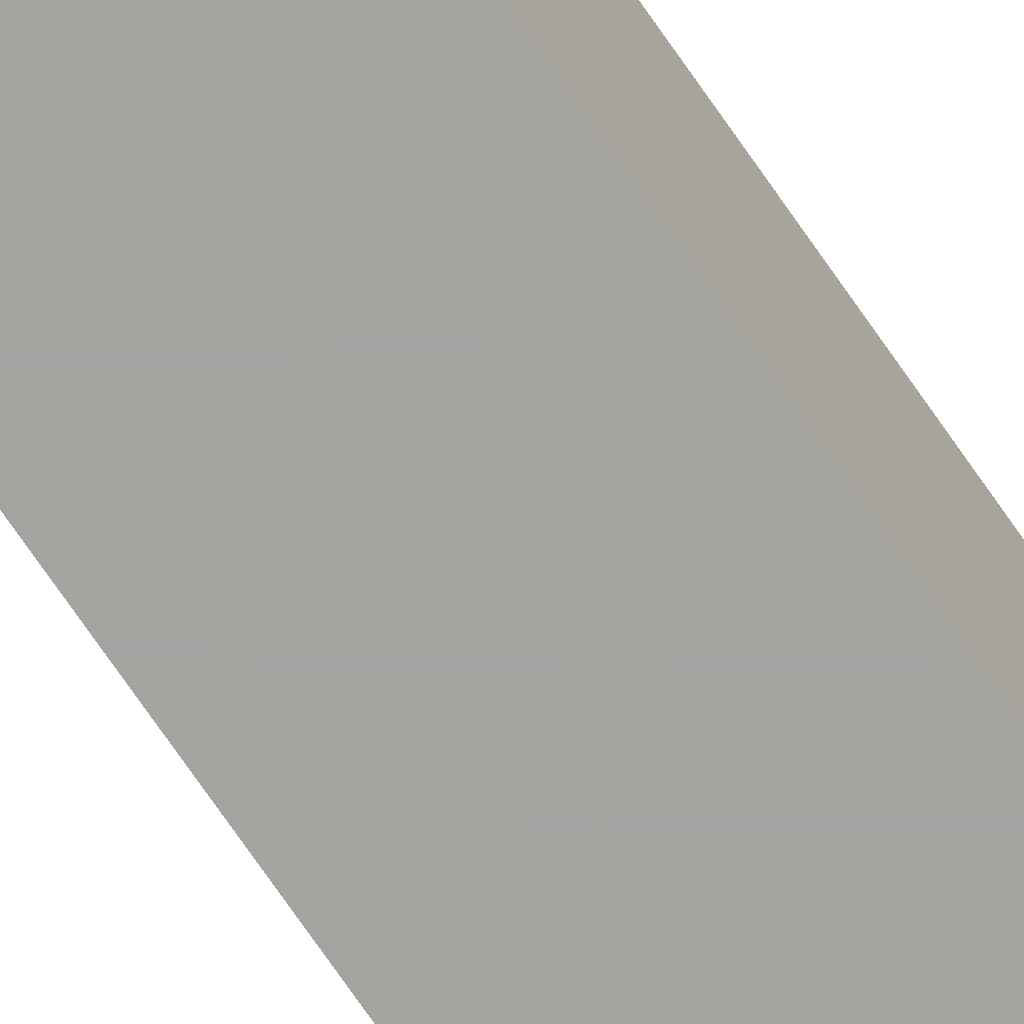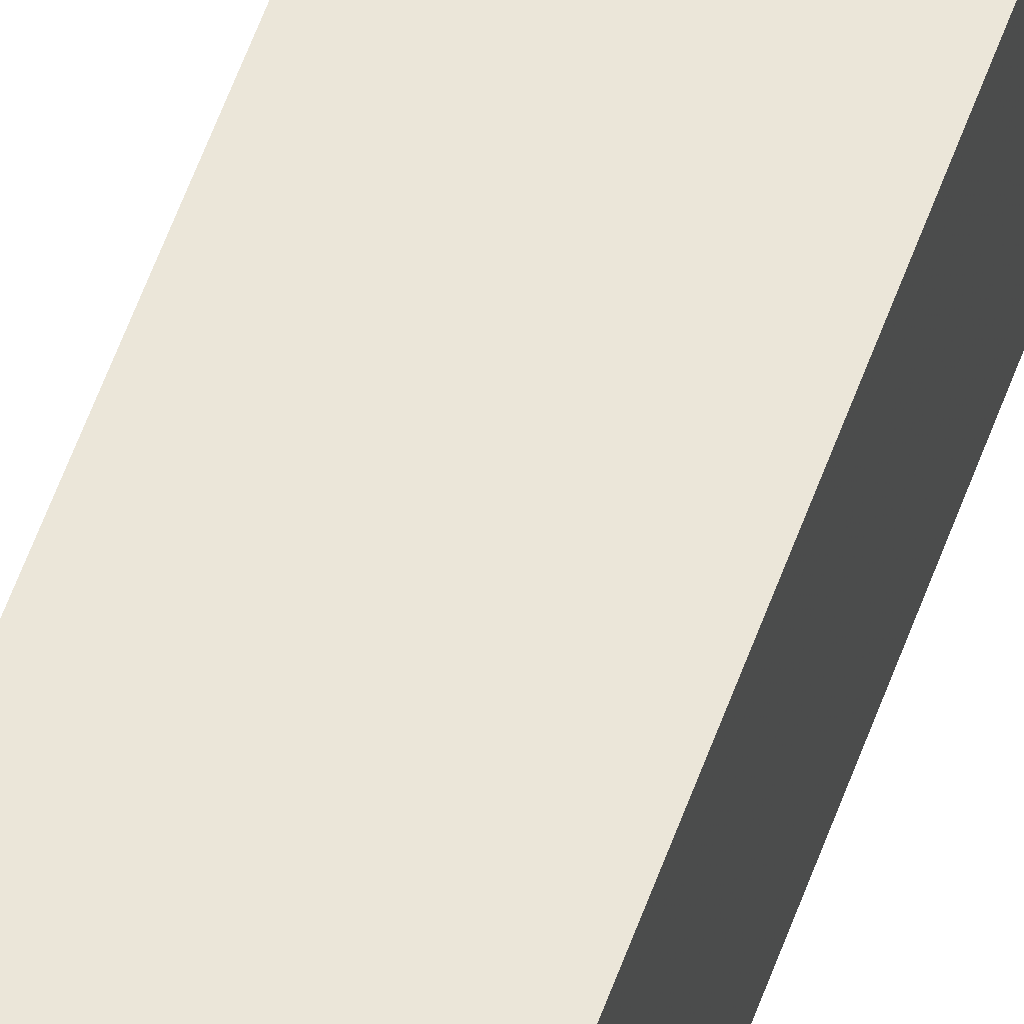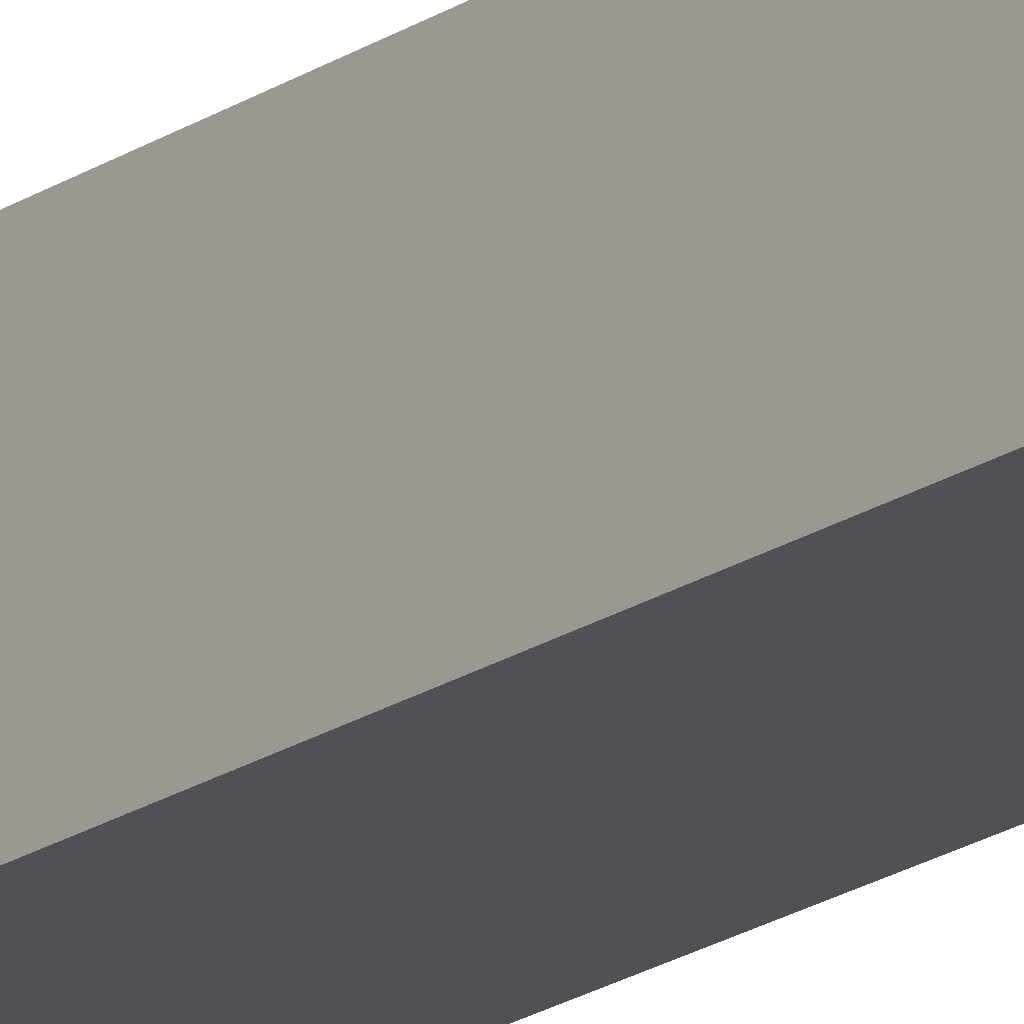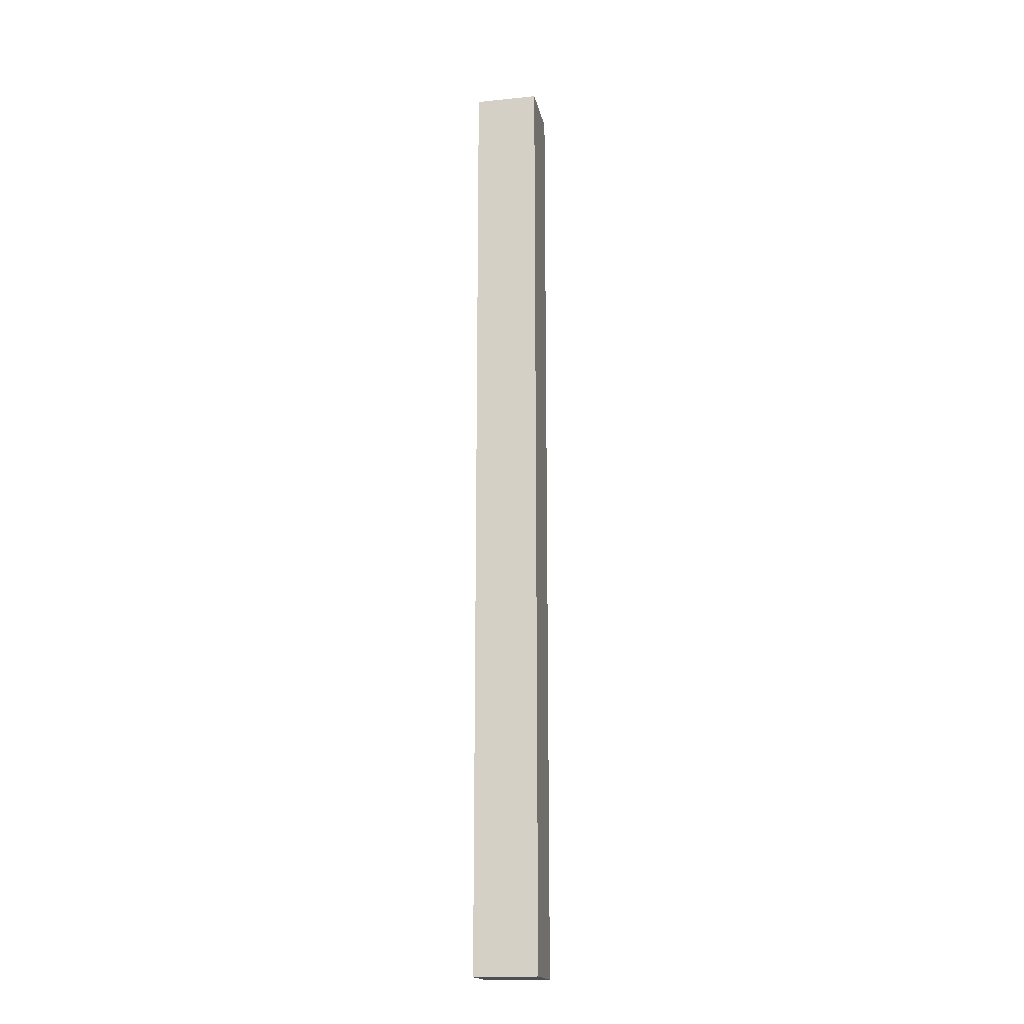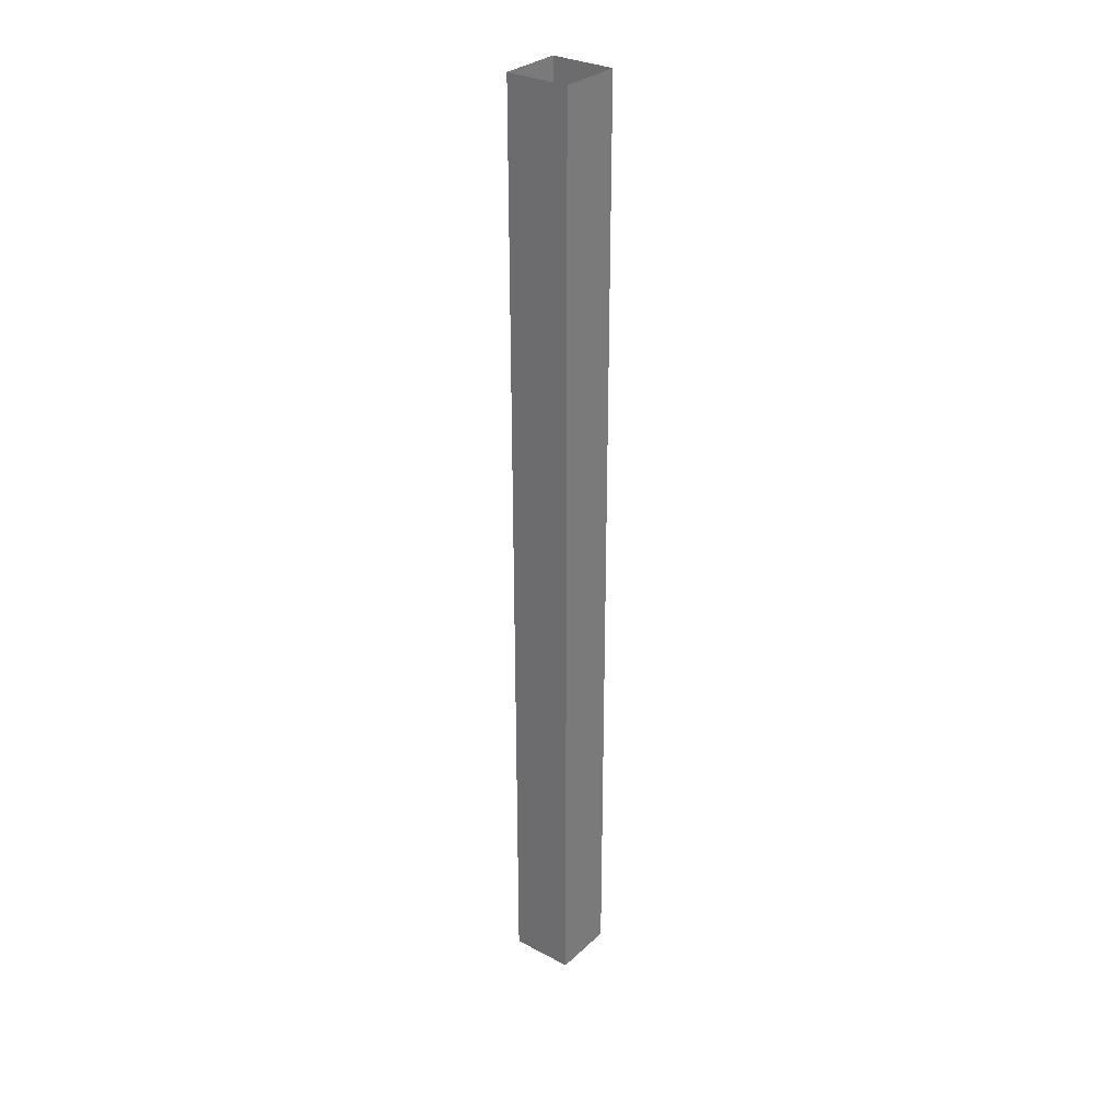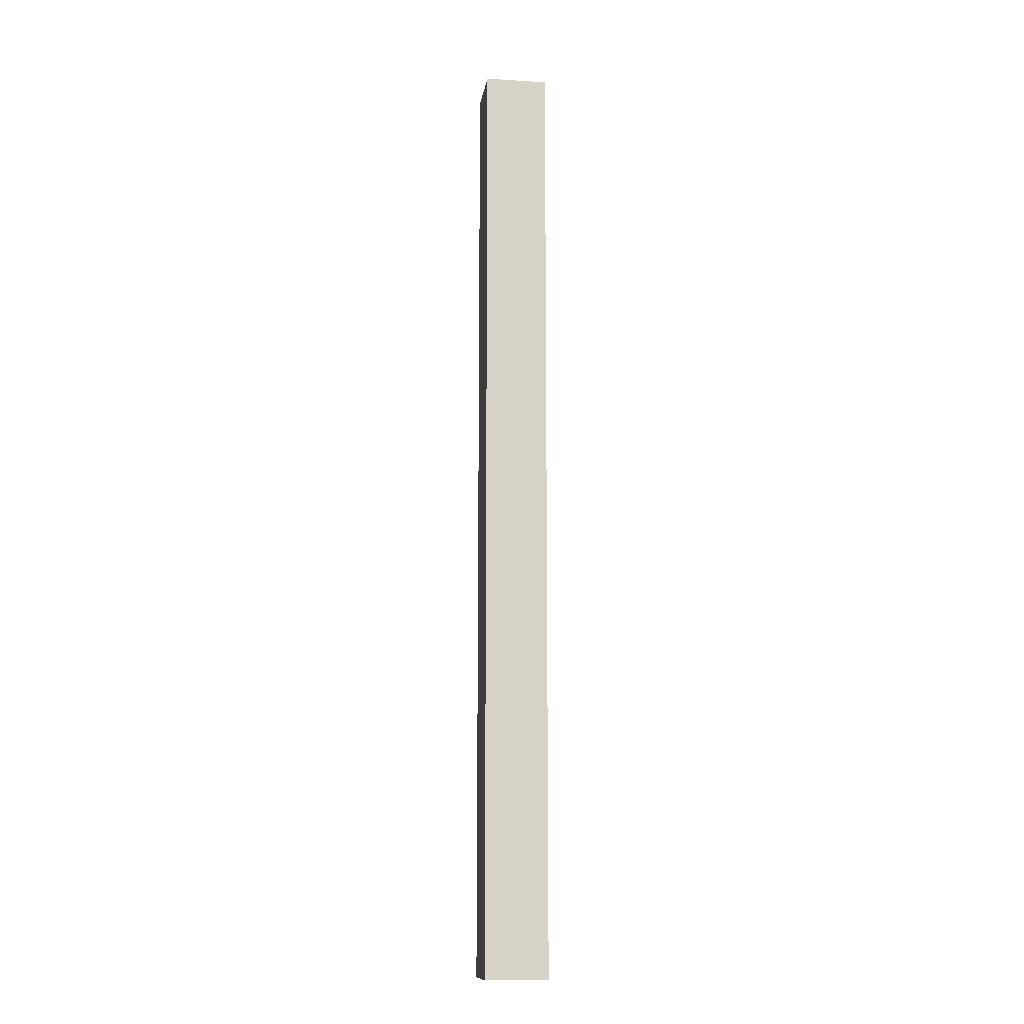
<metadata>
{"format":"obj","ext":"obj","renderer":"f3d","projection":"perspective","resolution":1024,"background":"white","views":[{"elev":-73.1,"azim":-145.4,"up":"+Z"},{"elev":55.6,"azim":-160.9,"up":"+Z"},{"elev":-20.2,"azim":140.4,"up":"+Z"},{"elev":-17.8,"azim":101.3,"up":"+Y"},{"elev":30.3,"azim":37.4,"up":"+Y"},{"elev":-12.1,"azim":81.6,"up":"+Y"}]}
</metadata>
<code>
o wall/2855/square_corner
v -64 0 64
v -64 -240 64
v -48 -240 64
v -48 0 64
v -48 -240 48
v -48 0 48
v -64 -240 48
v -64 0 48
f 1 2 3
f 1 3 4
f 4 3 5
f 4 5 6
f 6 5 7
f 6 7 8
f 8 7 2
f 8 2 1
f 7 5 3
f 7 3 2

</code>
